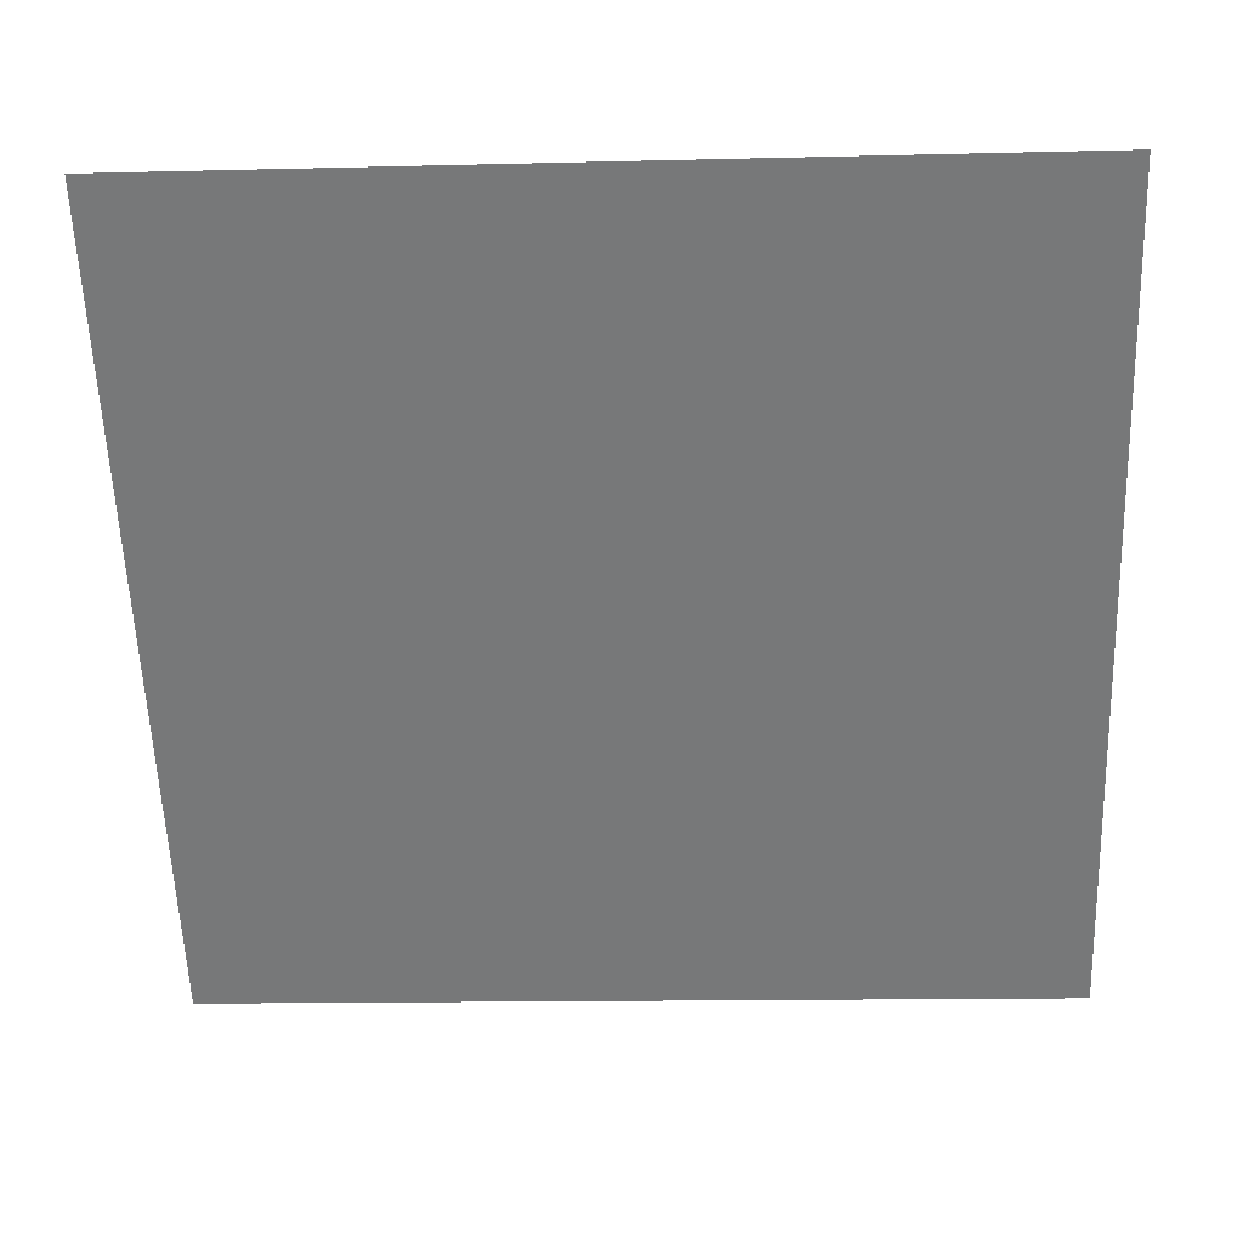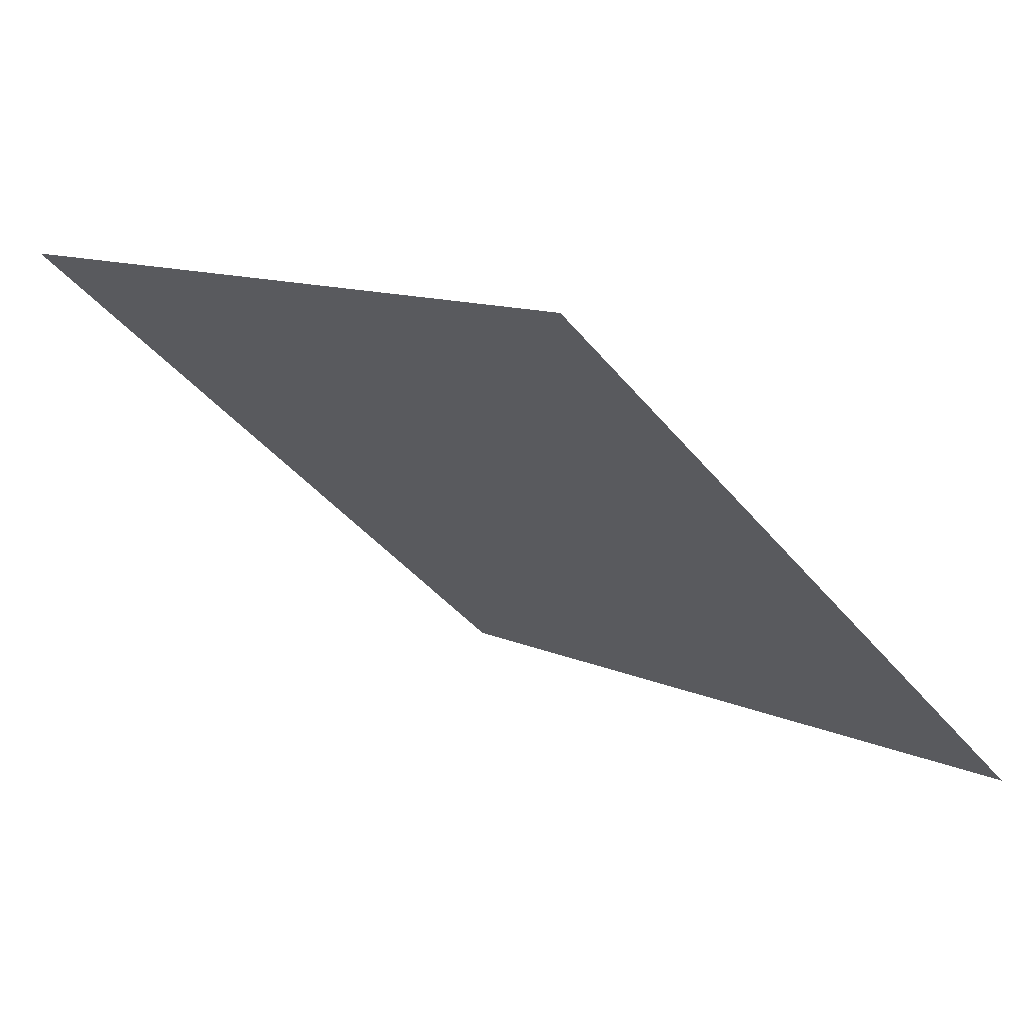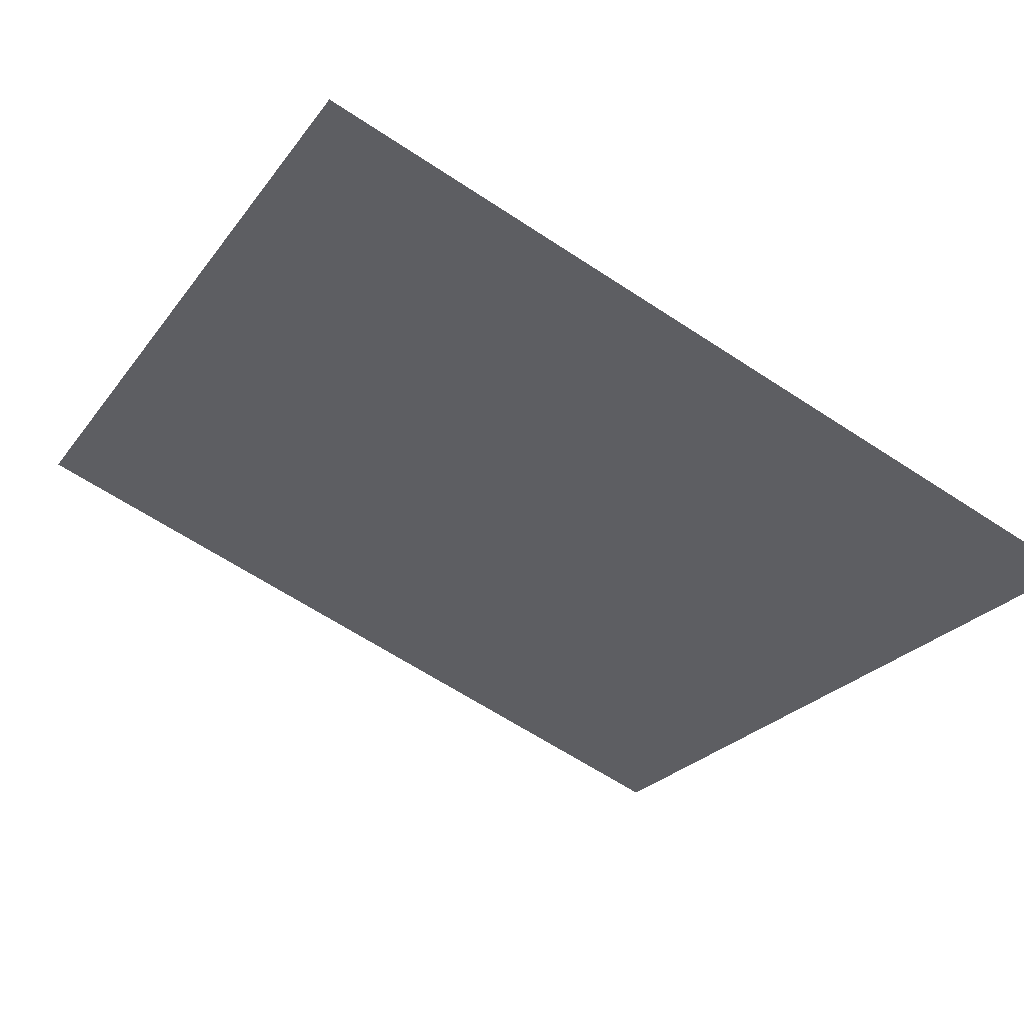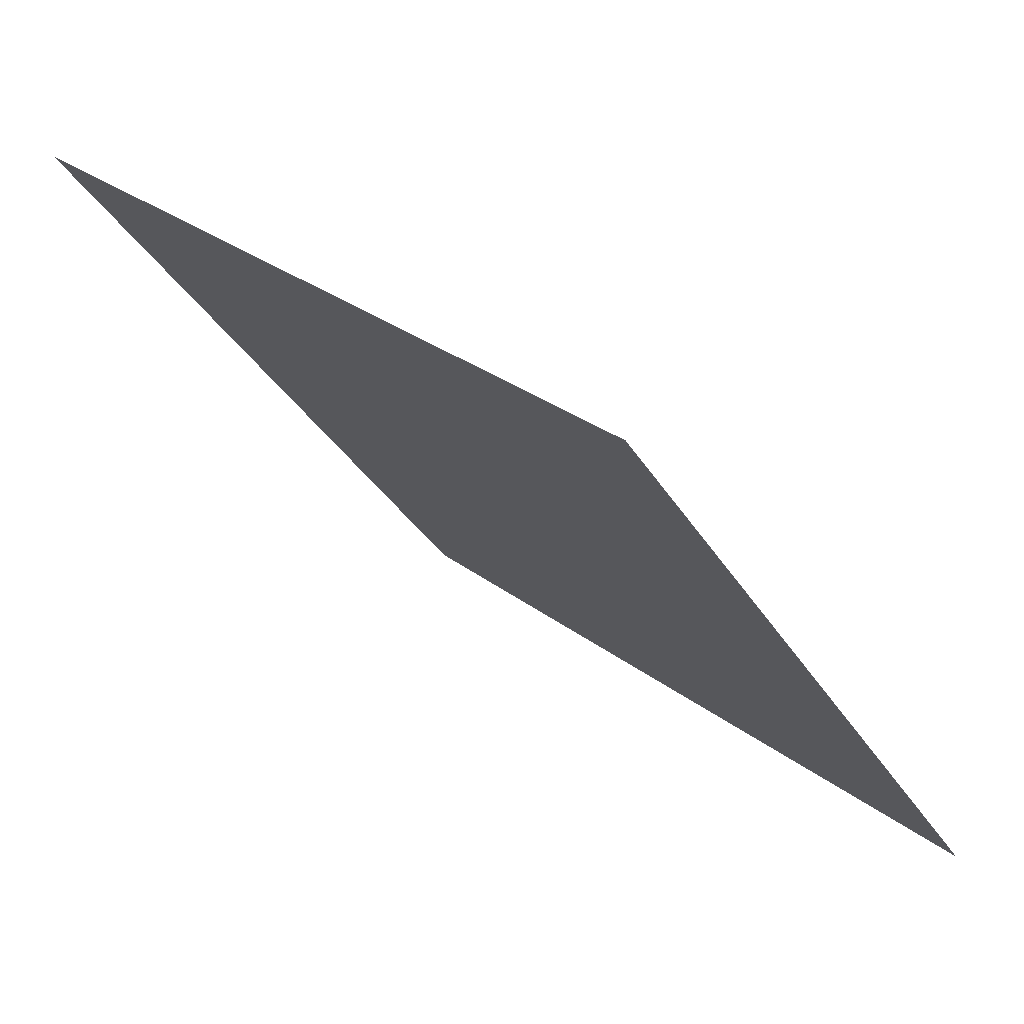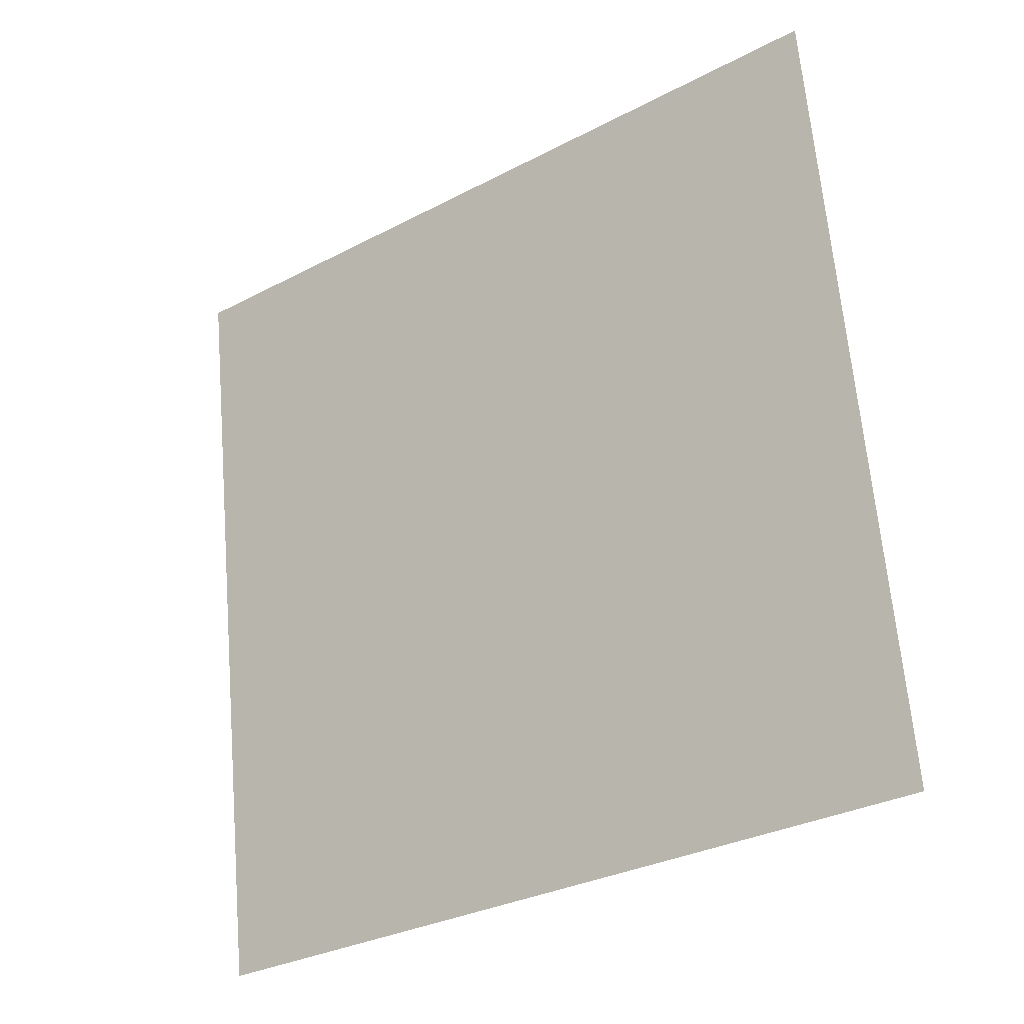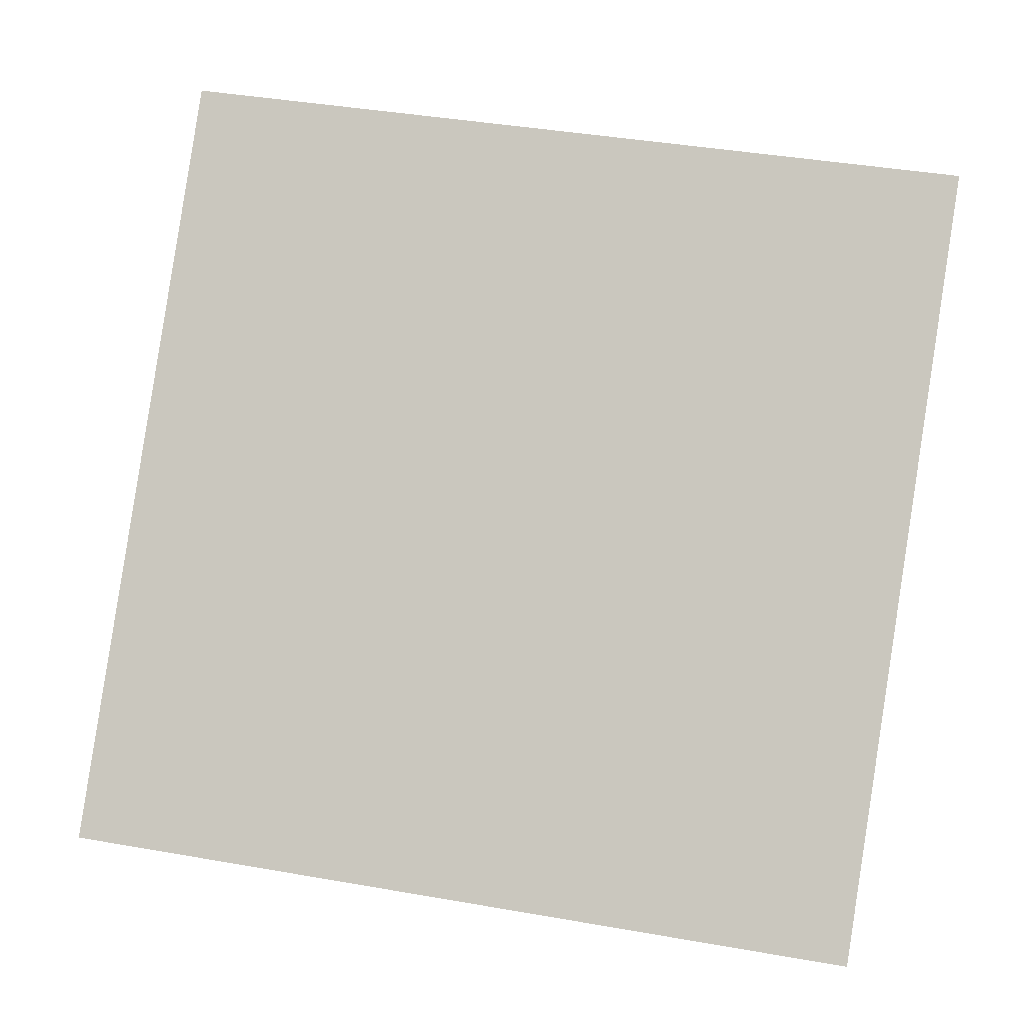
<metadata>
{"format":"obj","ext":"obj","renderer":"f3d","projection":"perspective","resolution":1024,"background":"white","views":[{"elev":-4.5,"azim":-178.3,"up":"+Z"},{"elev":-42.0,"azim":125.3,"up":"+Y"},{"elev":-66.1,"azim":146.9,"up":"+Y"},{"elev":29.9,"azim":-132.8,"up":"+Z"},{"elev":66.7,"azim":-94.3,"up":"+Y"},{"elev":49.1,"azim":-167.8,"up":"+Y"}]}
</metadata>
<code>
v 0.2194 0.8711 0.626
v 0.2128 0.8713 0.6261
v 0.2129 0.8752 0.6313
v 0.2195 0.8751 0.6313
f 4 3 2 1

</code>
